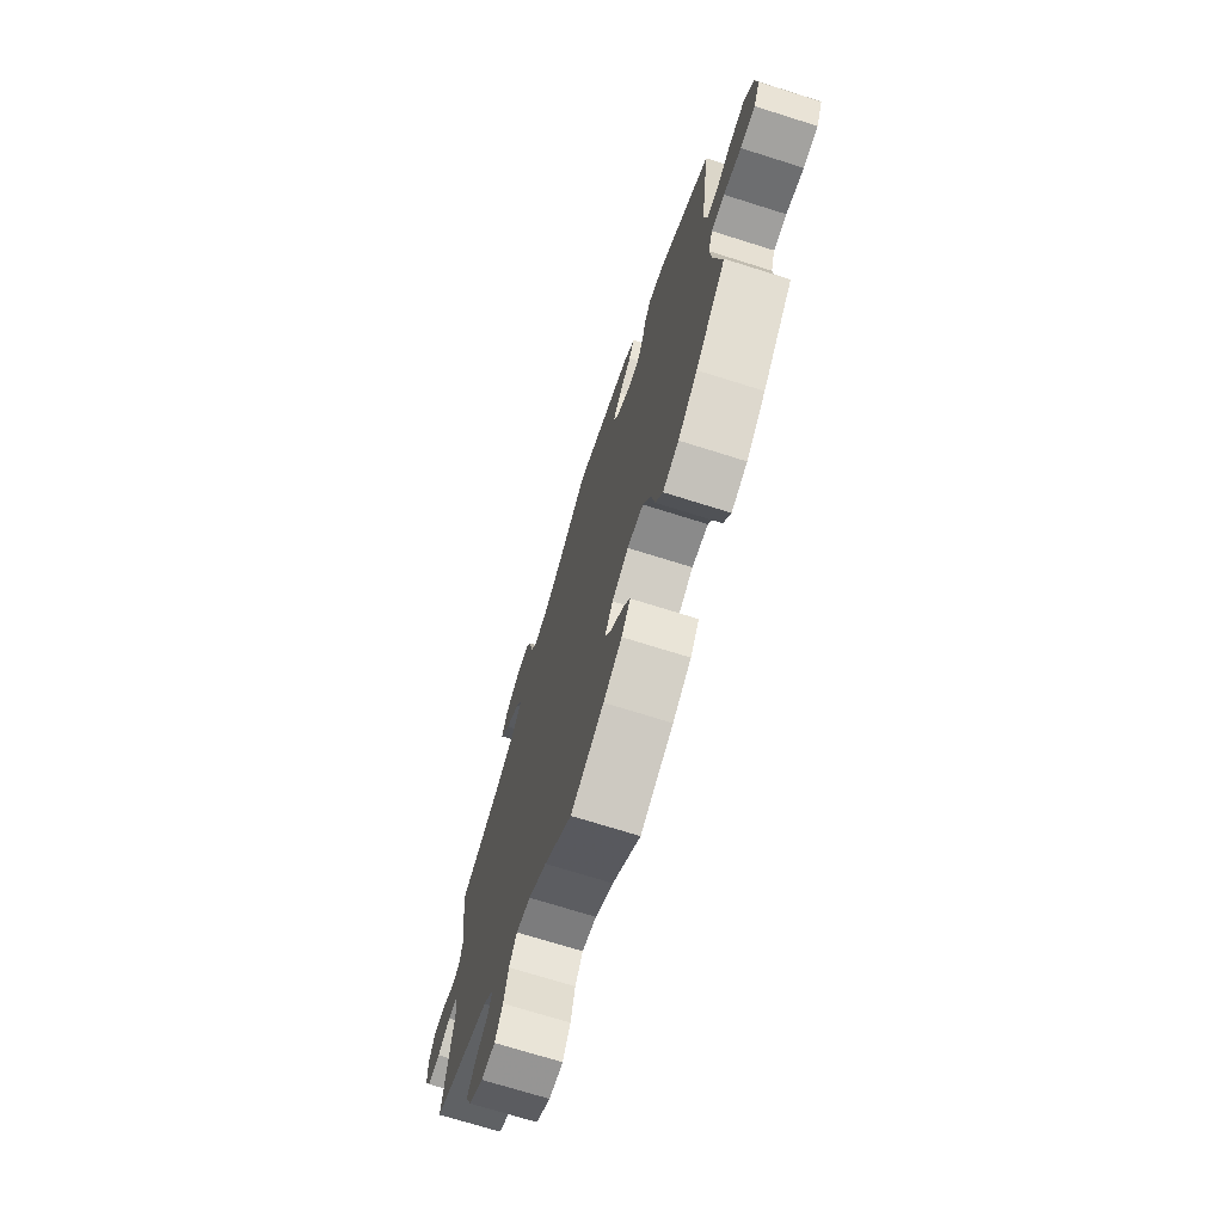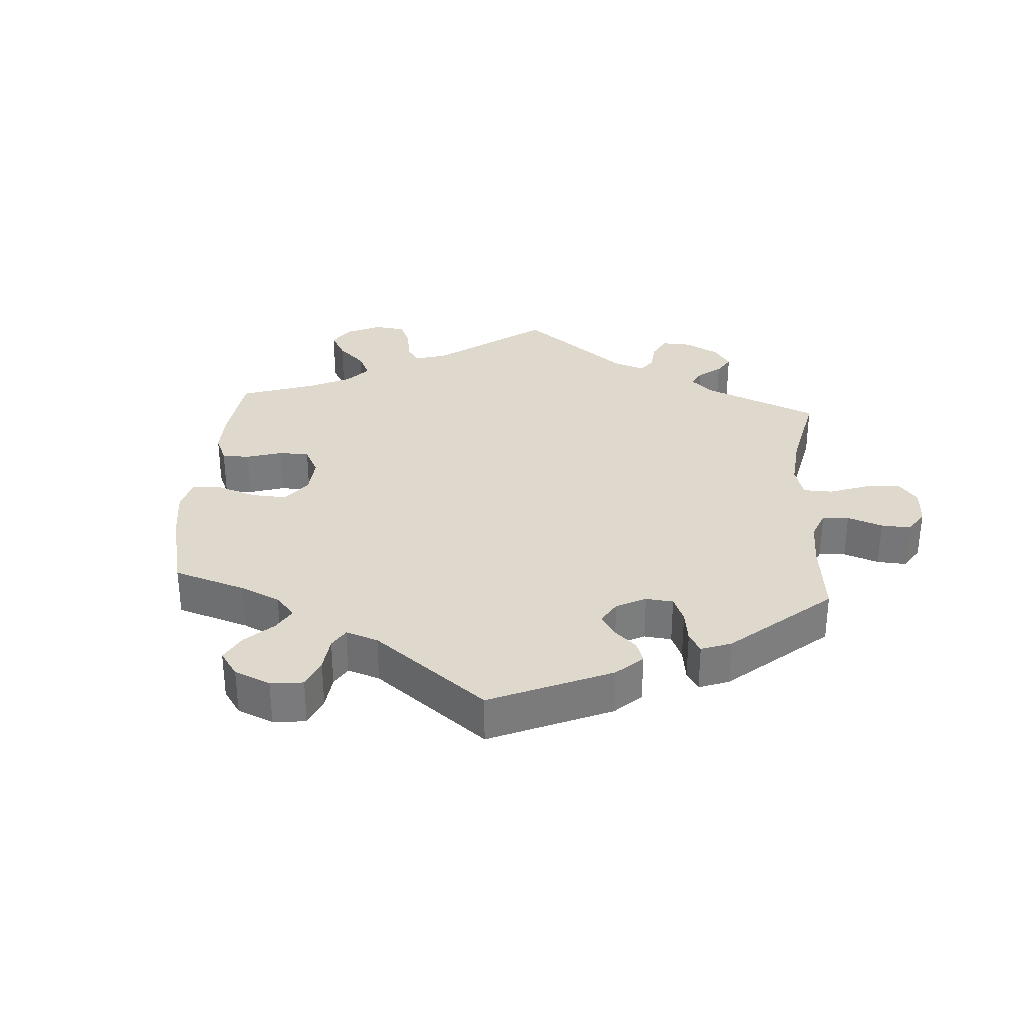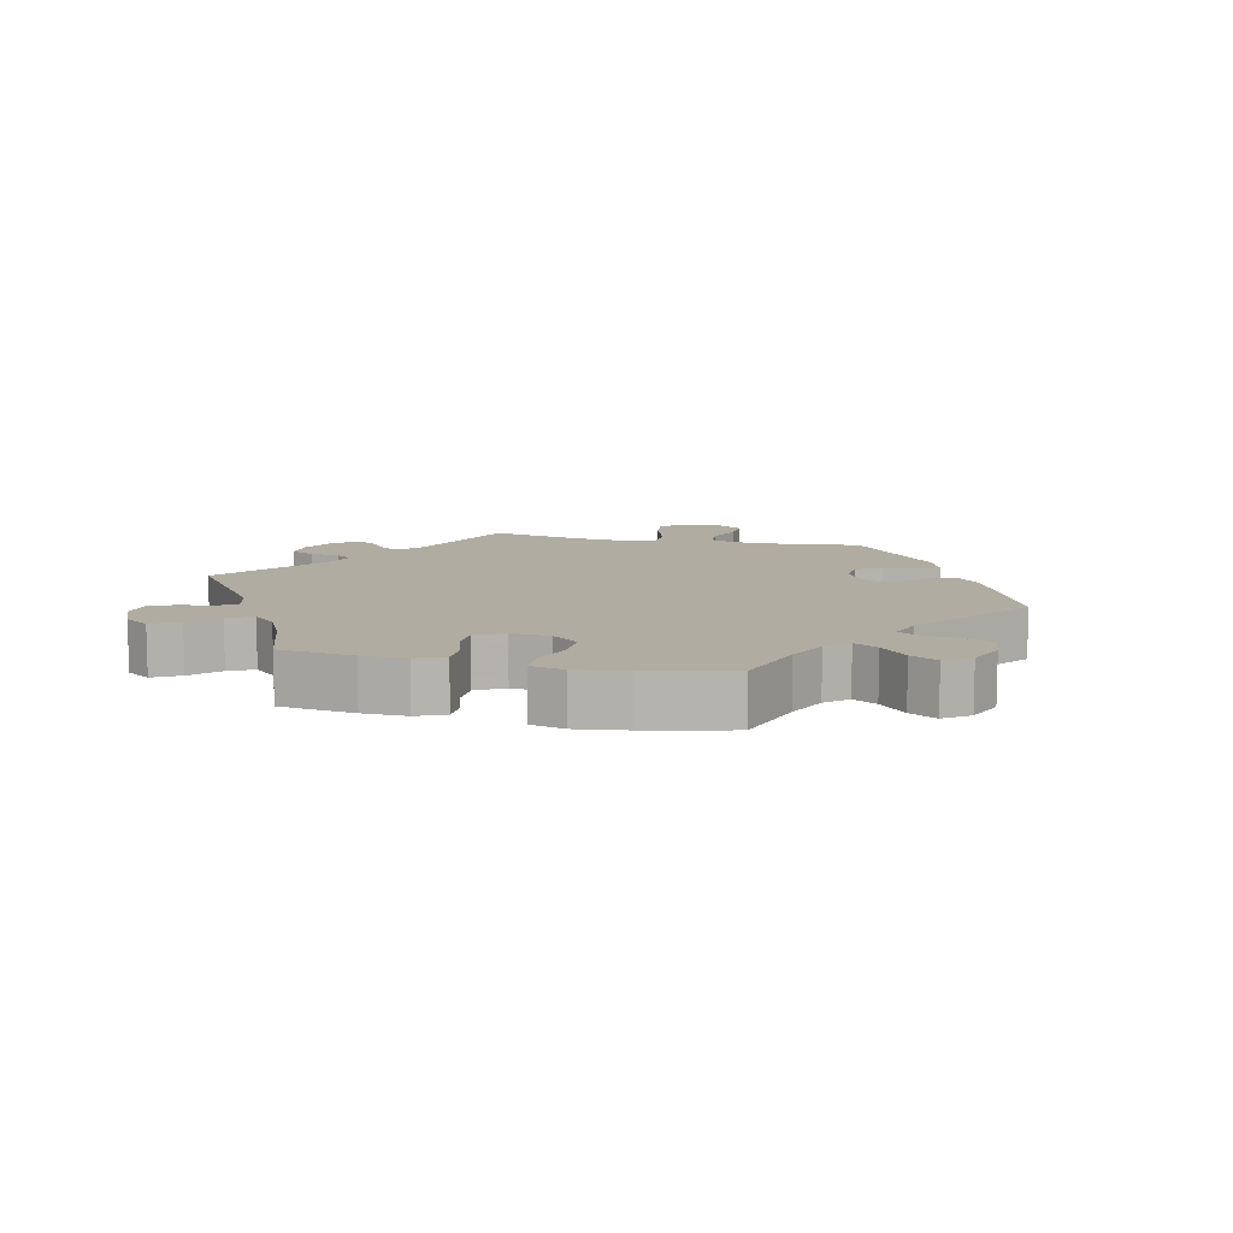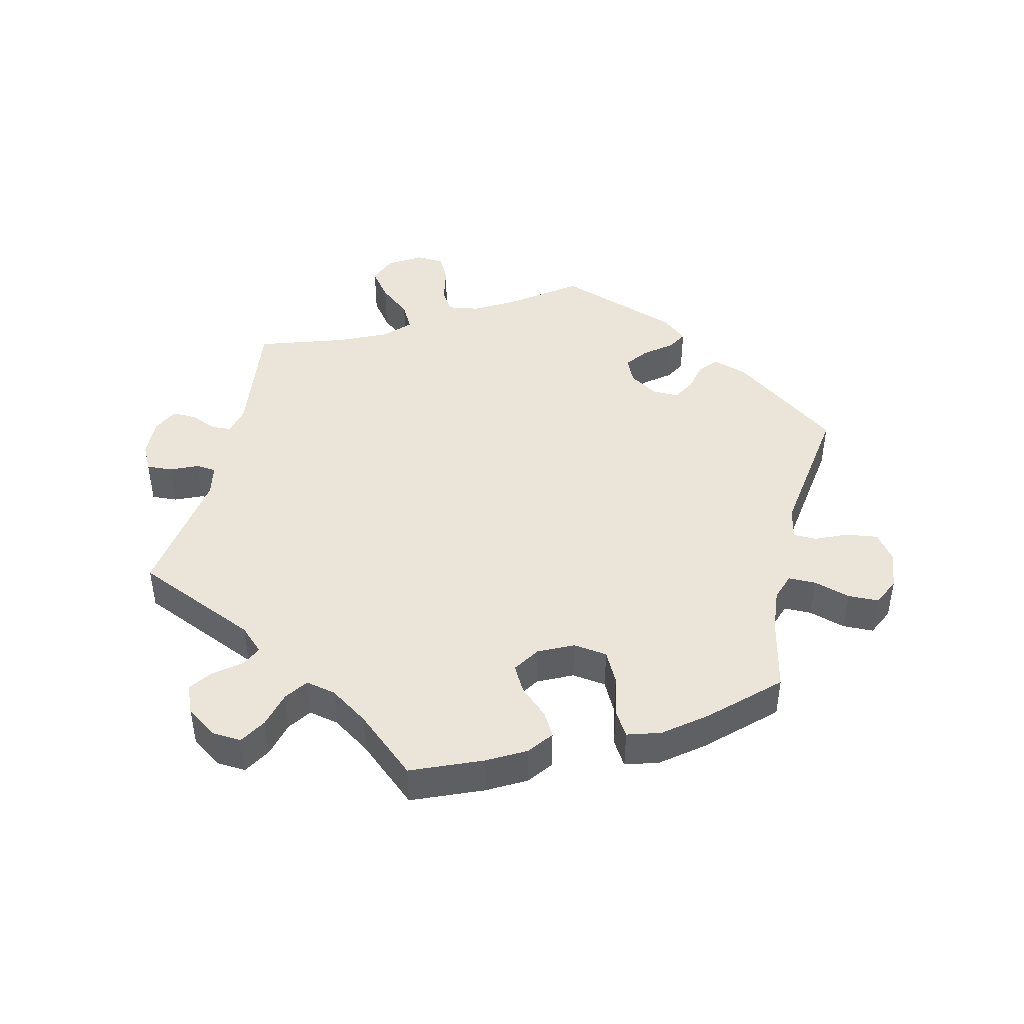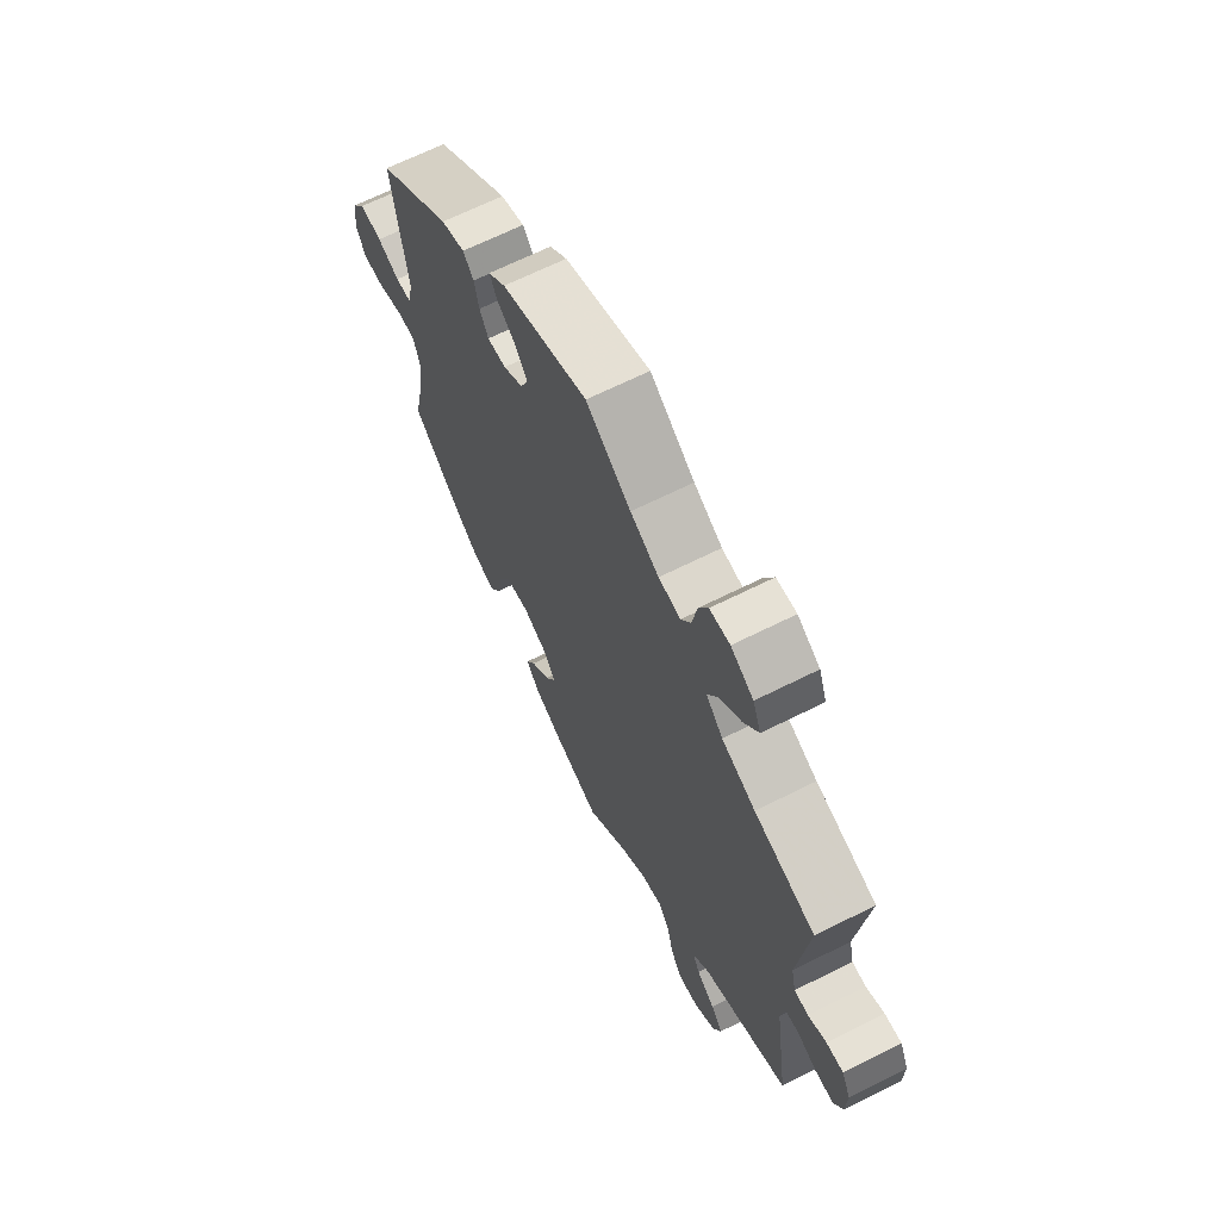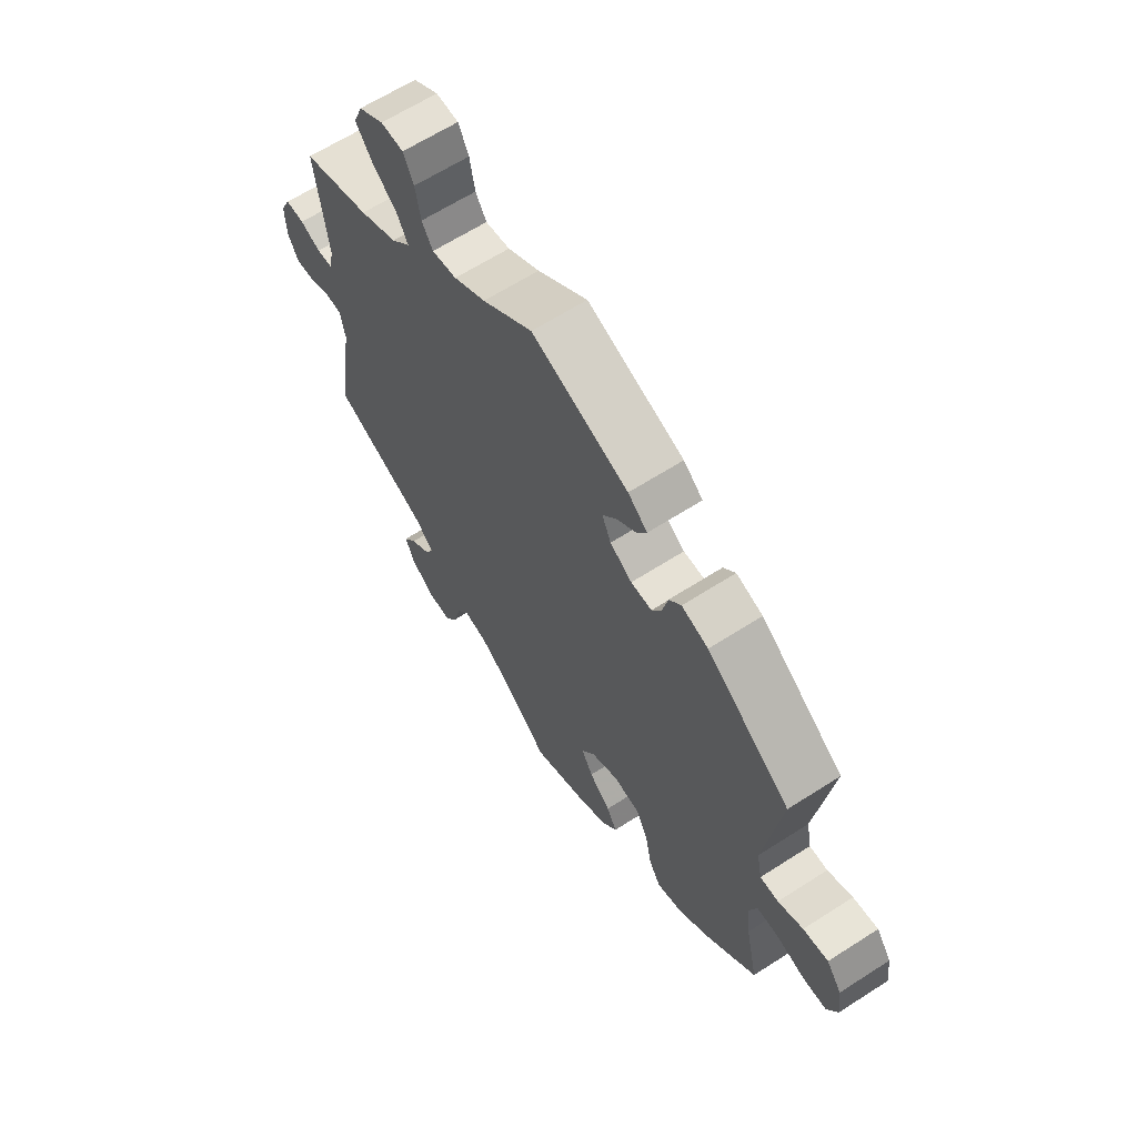
<metadata>
{"format":"obj","ext":"obj","renderer":"f3d","projection":"perspective","resolution":1024,"background":"white","views":[{"elev":-71.3,"azim":-107.5,"up":"+Z"},{"elev":32.0,"azim":-55.9,"up":"+Y"},{"elev":10.2,"azim":-137.1,"up":"+Y"},{"elev":44.5,"azim":-166.9,"up":"+Y"},{"elev":66.0,"azim":63.2,"up":"+Z"},{"elev":63.8,"azim":-123.0,"up":"+Z"}]}
</metadata>
<code>
v -0.477 0.07 -0.178
v -0.471 0.07 -0.113
v -0.485 0.07 -0.072
v -0.526 0.07 -0.072
v -0.581 0.07 -0.089
v -0.627 0.07 -0.088
v -0.647 0.07 -0.046
v -0.64 0.07 0.012
v -0.611 0.07 0.052
v -0.563 0.07 0.046
v -0.515 0.07 0.025
v -0.48 0.07 0.026
v -0.47 0.07 0.076
v -0.501 0.07 0.289
v -0.341 0.07 0.408
v -0.29 0.07 0.424
v -0.267 0.07 0.398
v -0.257 0.07 0.354
v -0.238 0.07 0.32
v -0.198 0.07 0.321
v -0.156 0.07 0.348
v -0.139 0.07 0.386
v -0.165 0.07 0.42
v -0.205 0.07 0.451
v -0.222 0.07 0.481
v -0.185 0.07 0.512
v 0 0.07 0.578
v 0.096 0.07 0.508
v 0.157 0.07 0.473
v 0.204 0.07 0.466
v 0.225 0.07 0.5
v 0.235 0.07 0.555
v 0.255 0.07 0.595
v 0.298 0.07 0.597
v 0.346 0.07 0.567
v 0.363 0.07 0.524
v 0.331 0.07 0.481
v 0.284 0.07 0.441
v 0.263 0.07 0.402
v 0.299 0.07 0.365
v 0.371 0.07 0.332
v 0.501 0.07 0.29
v 0.478 0.07 0.105
v 0.488 0.07 0.062
v 0.518 0.07 0.06
v 0.557 0.07 0.077
v 0.593 0.07 0.078
v 0.612 0.07 0.039
v 0.61 0.07 -0.019
v 0.59 0.07 -0.058
v 0.551 0.07 -0.056
v 0.51 0.07 -0.038
v 0.48 0.07 -0.041
v 0.471 0.07 -0.089
v 0.501 0.07 -0.289
v 0.317 0.07 -0.371
v 0.282 0.07 -0.405
v 0.296 0.07 -0.435
v 0.336 0.07 -0.466
v 0.361 0.07 -0.5
v 0.343 0.07 -0.543
v 0.297 0.07 -0.576
v 0.253 0.07 -0.579
v 0.229 0.07 -0.539
v 0.215 0.07 -0.485
v 0.191 0.07 -0.451
v 0.146 0.07 -0.461
v 0.089 0.07 -0.5
v 0.001 0.07 -0.578
v -0.103 0.07 -0.535
v -0.161 0.07 -0.503
v -0.189 0.07 -0.466
v -0.169 0.07 -0.43
v -0.128 0.07 -0.392
v -0.106 0.07 -0.352
v -0.132 0.07 -0.312
v -0.184 0.07 -0.287
v -0.235 0.07 -0.294
v -0.259 0.07 -0.341
v -0.271 0.07 -0.403
v -0.294 0.07 -0.441
v -0.344 0.07 -0.426
v -0.405 0.07 -0.379
v -0.501 0.07 -0.289
v -0.477 0 -0.178
v -0.471 0 -0.113
v -0.485 0 -0.072
v -0.526 0 -0.072
v -0.581 0 -0.089
v -0.627 0 -0.088
v -0.647 0 -0.046
v -0.64 0 0.012
v -0.611 0 0.052
v -0.563 0 0.046
v -0.515 0 0.025
v -0.48 0 0.026
v -0.47 0 0.076
v -0.501 0 0.289
v -0.341 0 0.408
v -0.29 0 0.424
v -0.267 0 0.398
v -0.257 0 0.354
v -0.238 0 0.32
v -0.198 0 0.321
v -0.156 0 0.348
v -0.139 0 0.386
v -0.165 0 0.42
v -0.205 0 0.451
v -0.222 0 0.481
v -0.185 0 0.512
v 0 0 0.578
v 0.096 0 0.508
v 0.157 0 0.473
v 0.204 0 0.466
v 0.225 0 0.5
v 0.235 0 0.555
v 0.255 0 0.595
v 0.298 0 0.597
v 0.346 0 0.567
v 0.363 0 0.524
v 0.331 0 0.481
v 0.284 0 0.441
v 0.263 0 0.402
v 0.299 0 0.365
v 0.371 0 0.332
v 0.501 0 0.29
v 0.478 0 0.105
v 0.488 0 0.062
v 0.518 0 0.06
v 0.557 0 0.077
v 0.593 0 0.078
v 0.612 0 0.039
v 0.61 0 -0.019
v 0.59 0 -0.058
v 0.551 0 -0.056
v 0.51 0 -0.038
v 0.48 0 -0.041
v 0.471 0 -0.089
v 0.501 0 -0.289
v 0.317 0 -0.371
v 0.282 0 -0.405
v 0.296 0 -0.435
v 0.336 0 -0.466
v 0.361 0 -0.5
v 0.343 0 -0.543
v 0.297 0 -0.576
v 0.253 0 -0.579
v 0.229 0 -0.539
v 0.215 0 -0.485
v 0.191 0 -0.451
v 0.146 0 -0.461
v 0.089 0 -0.5
v 0.001 0 -0.578
v -0.103 0 -0.535
v -0.161 0 -0.503
v -0.189 0 -0.466
v -0.169 0 -0.43
v -0.128 0 -0.392
v -0.106 0 -0.352
v -0.132 0 -0.312
v -0.184 0 -0.287
v -0.235 0 -0.294
v -0.259 0 -0.341
v -0.271 0 -0.403
v -0.294 0 -0.441
v -0.344 0 -0.426
v -0.405 0 -0.379
v -0.501 0 -0.289
f 83 84 1
f 82 83 1 2
f 79 80 81 82
f 78 79 82 2
f 77 78 2 3
f 76 77 3
f 71 72 73 74
f 71 74 75
f 68 69 70 71
f 67 68 71 75
f 66 67 75 76
f 62 63 64 65
f 62 65 66
f 61 62 66
f 58 59 60 61
f 57 58 61 66
f 56 57 66 76
f 54 55 56 76
f 49 50 51 52
f 49 52 53
f 48 49 53
f 45 46 47 48
f 44 45 48 53
f 43 44 53 54
f 41 42 43
f 40 41 43 54
f 35 36 37 38
f 35 38 39
f 34 35 39
f 31 32 33 34
f 30 31 34 39
f 29 30 39
f 28 29 39 40
f 26 27 28
f 23 24 25 26
f 22 23 26 28
f 21 22 28 40
f 15 16 17 18
f 13 14 15 18
f 12 13 18 19
f 8 9 10 11
f 8 11 12
f 7 8 12
f 4 5 6 7
f 3 4 7 12
f 20 21 40 54
f 19 20 54 76
f 3 12 19 76
f 85 168 167
f 86 85 167 166
f 166 165 164 163
f 86 166 163 162
f 87 86 162 161
f 87 161 160
f 158 157 156 155
f 159 158 155
f 155 154 153 152
f 159 155 152 151
f 160 159 151 150
f 149 148 147 146
f 150 149 146
f 150 146 145
f 145 144 143 142
f 150 145 142 141
f 160 150 141 140
f 160 140 139 138
f 136 135 134 133
f 137 136 133
f 137 133 132
f 132 131 130 129
f 137 132 129 128
f 138 137 128 127
f 127 126 125
f 138 127 125 124
f 122 121 120 119
f 123 122 119
f 123 119 118
f 118 117 116 115
f 123 118 115 114
f 123 114 113
f 124 123 113 112
f 112 111 110
f 110 109 108 107
f 112 110 107 106
f 124 112 106 105
f 102 101 100 99
f 102 99 98 97
f 103 102 97 96
f 95 94 93 92
f 96 95 92
f 96 92 91
f 91 90 89 88
f 96 91 88 87
f 138 124 105 104
f 160 138 104 103
f 160 103 96 87
f 1 85 86 2
f 2 86 87 3
f 3 87 88 4
f 4 88 89 5
f 5 89 90 6
f 6 90 91 7
f 7 91 92 8
f 8 92 93 9
f 9 93 94 10
f 10 94 95 11
f 11 95 96 12
f 12 96 97 13
f 13 97 98 14
f 14 98 99 15
f 15 99 100 16
f 16 100 101 17
f 17 101 102 18
f 18 102 103 19
f 19 103 104 20
f 20 104 105 21
f 21 105 106 22
f 22 106 107 23
f 23 107 108 24
f 24 108 109 25
f 25 109 110 26
f 26 110 111 27
f 27 111 112 28
f 28 112 113 29
f 29 113 114 30
f 30 114 115 31
f 31 115 116 32
f 32 116 117 33
f 33 117 118 34
f 34 118 119 35
f 35 119 120 36
f 36 120 121 37
f 37 121 122 38
f 38 122 123 39
f 39 123 124 40
f 40 124 125 41
f 41 125 126 42
f 42 126 127 43
f 43 127 128 44
f 44 128 129 45
f 45 129 130 46
f 46 130 131 47
f 47 131 132 48
f 48 132 133 49
f 49 133 134 50
f 50 134 135 51
f 51 135 136 52
f 52 136 137 53
f 53 137 138 54
f 54 138 139 55
f 55 139 140 56
f 56 140 141 57
f 57 141 142 58
f 58 142 143 59
f 59 143 144 60
f 60 144 145 61
f 61 145 146 62
f 62 146 147 63
f 63 147 148 64
f 64 148 149 65
f 65 149 150 66
f 66 150 151 67
f 67 151 152 68
f 68 152 153 69
f 69 153 154 70
f 70 154 155 71
f 71 155 156 72
f 72 156 157 73
f 73 157 158 74
f 74 158 159 75
f 75 159 160 76
f 76 160 161 77
f 77 161 162 78
f 78 162 163 79
f 79 163 164 80
f 80 164 165 81
f 81 165 166 82
f 82 166 167 83
f 83 167 168 84
f 84 168 85 1

</code>
